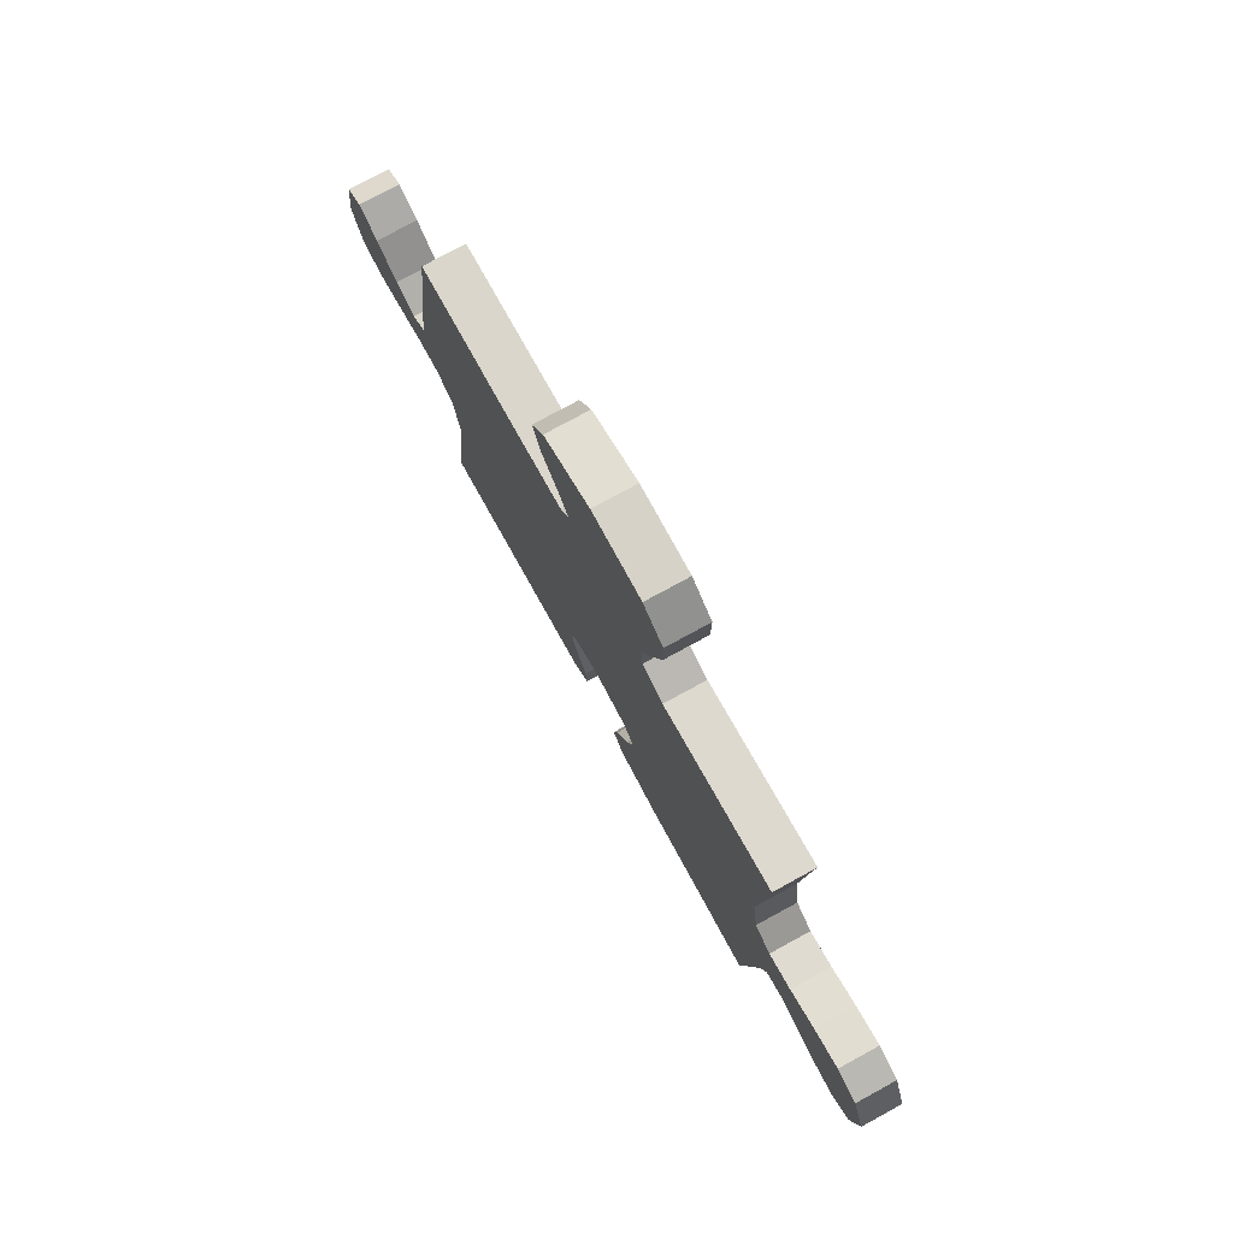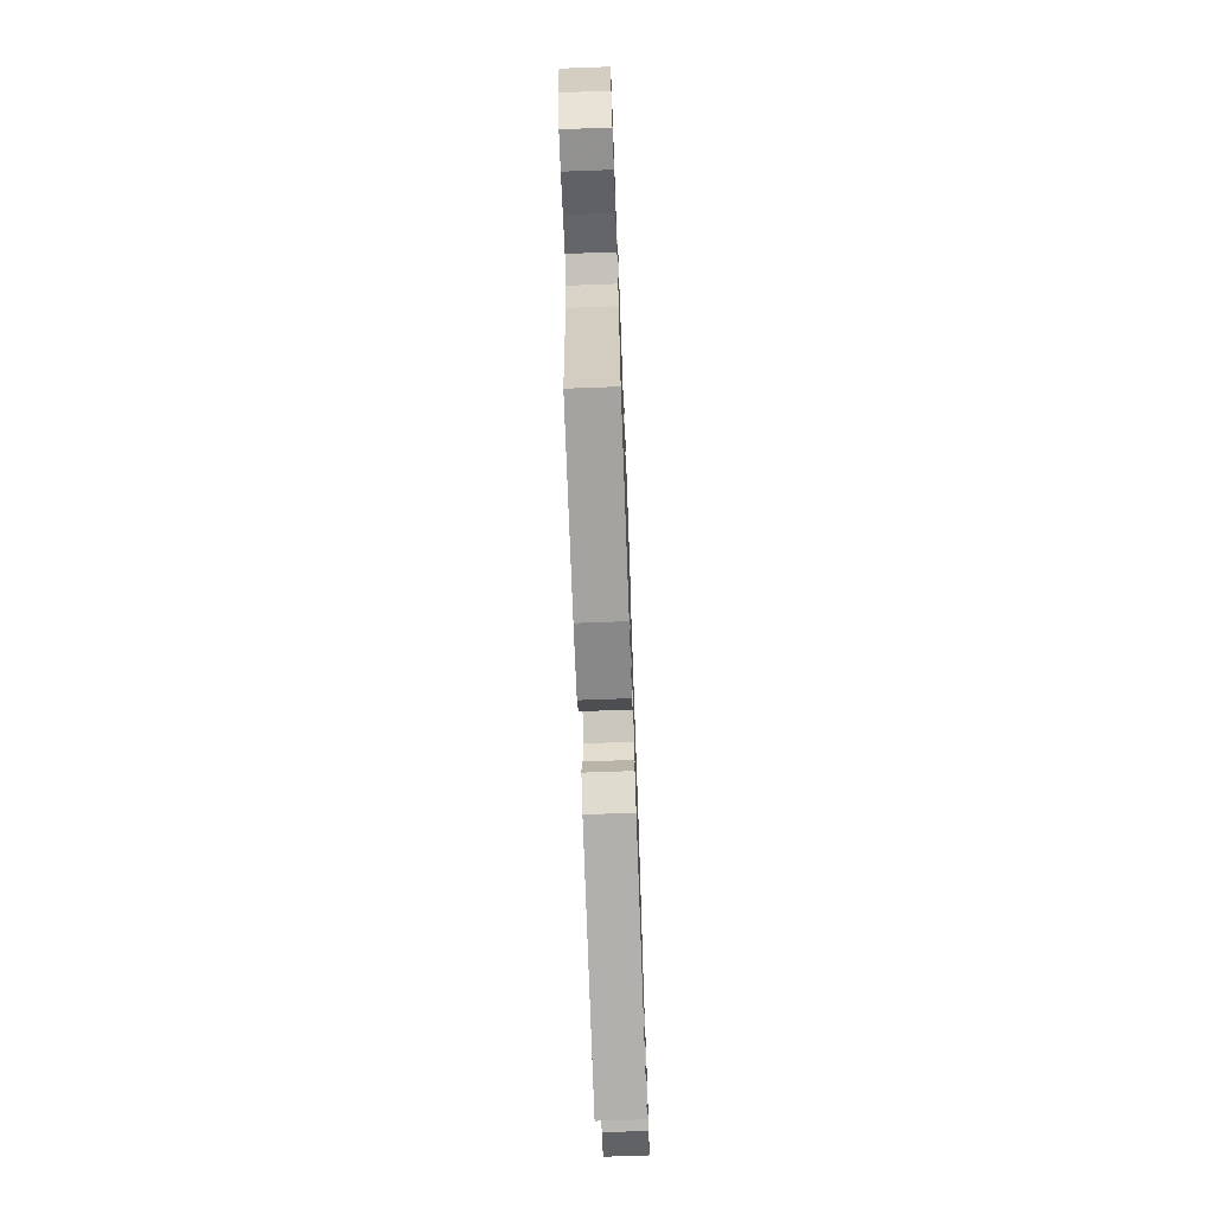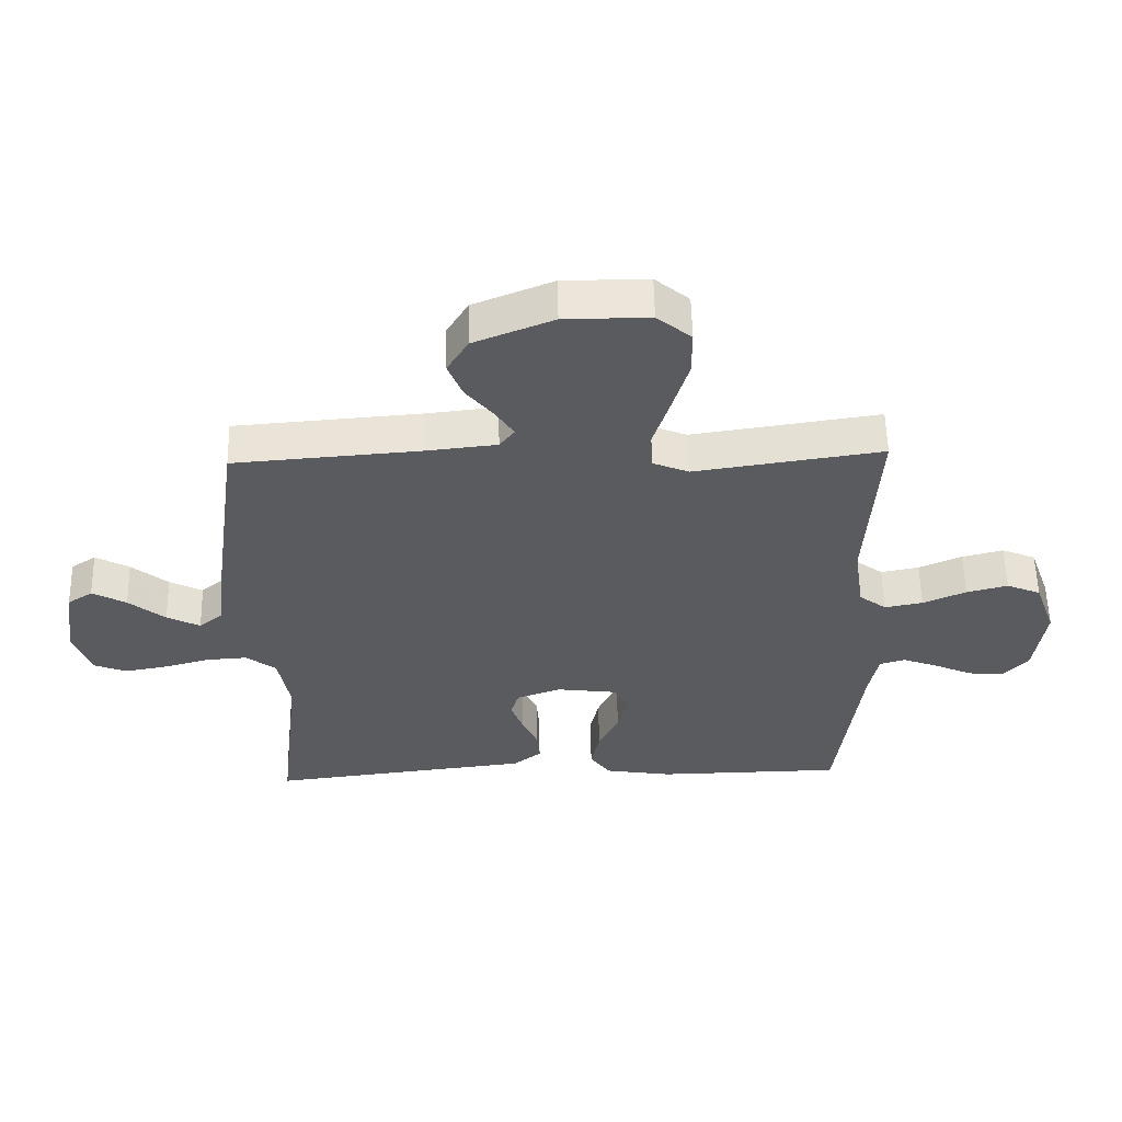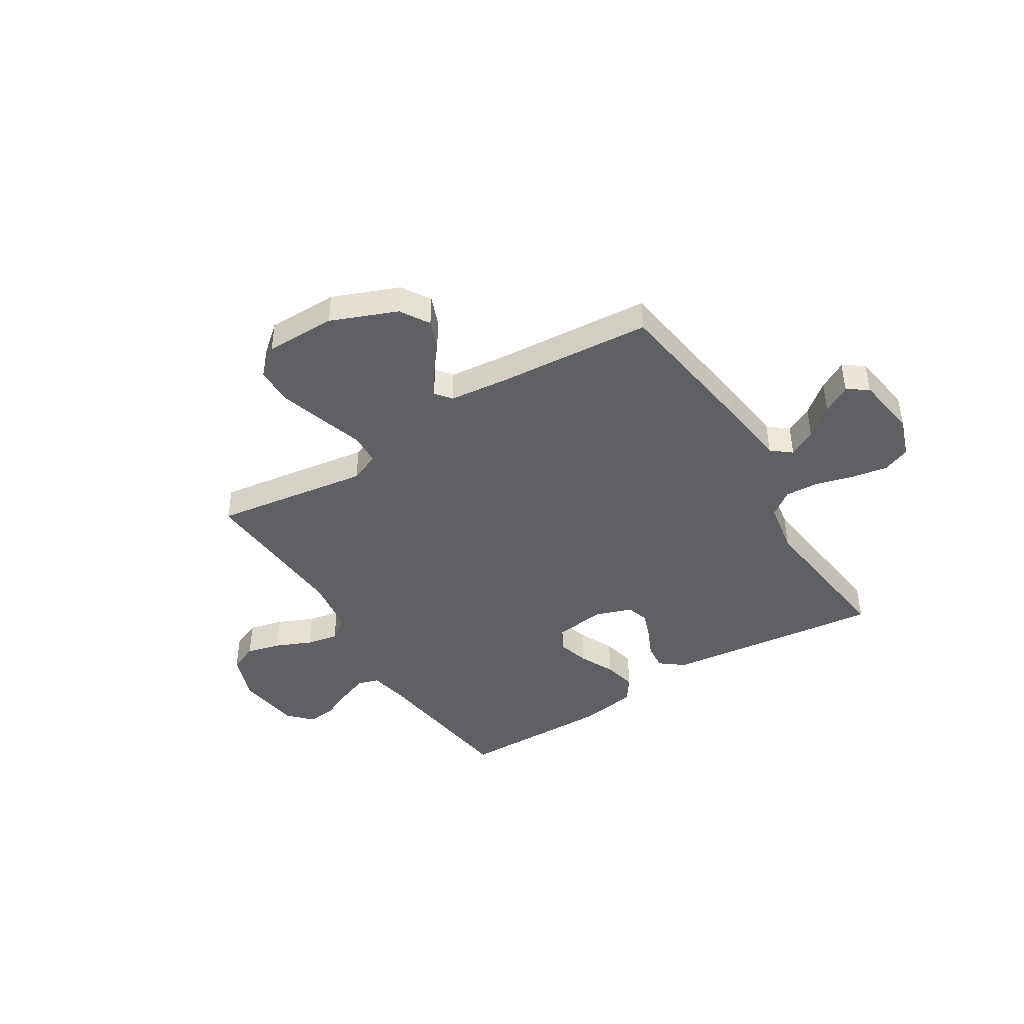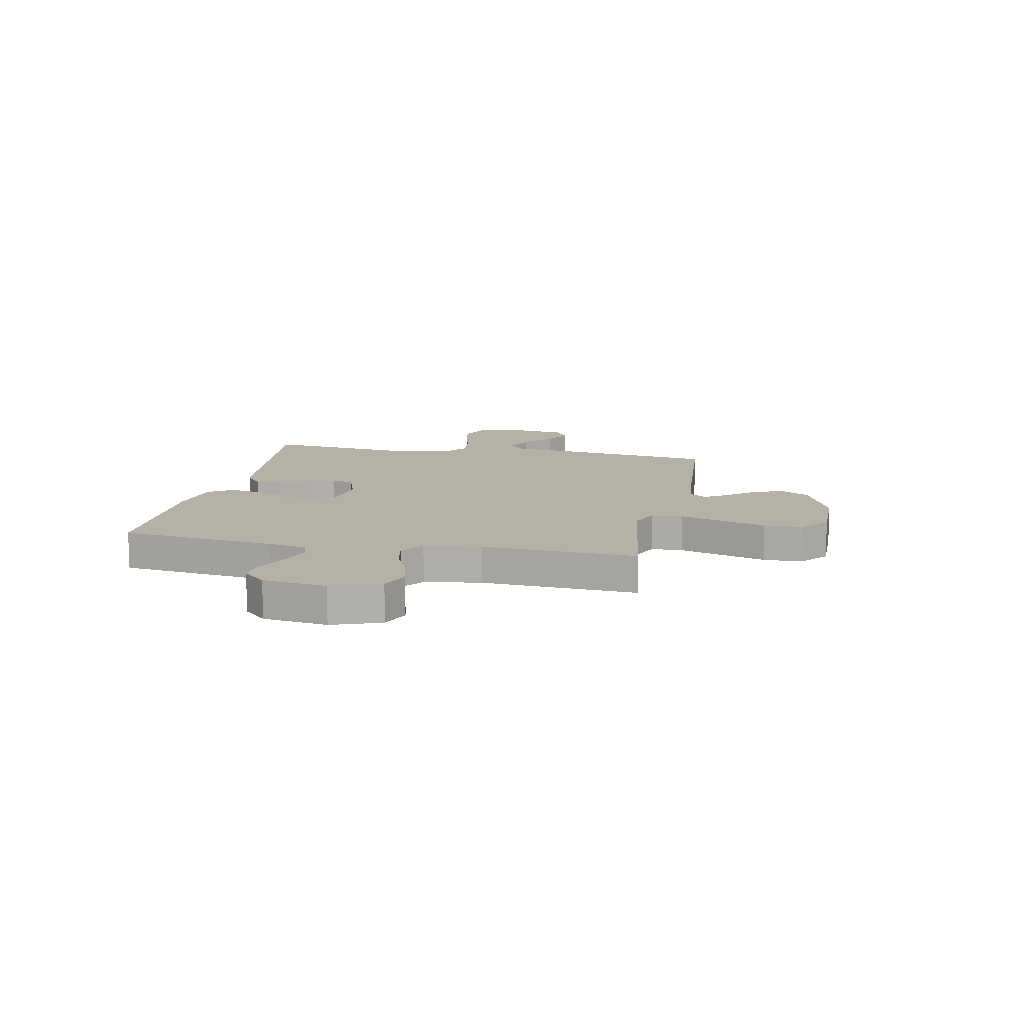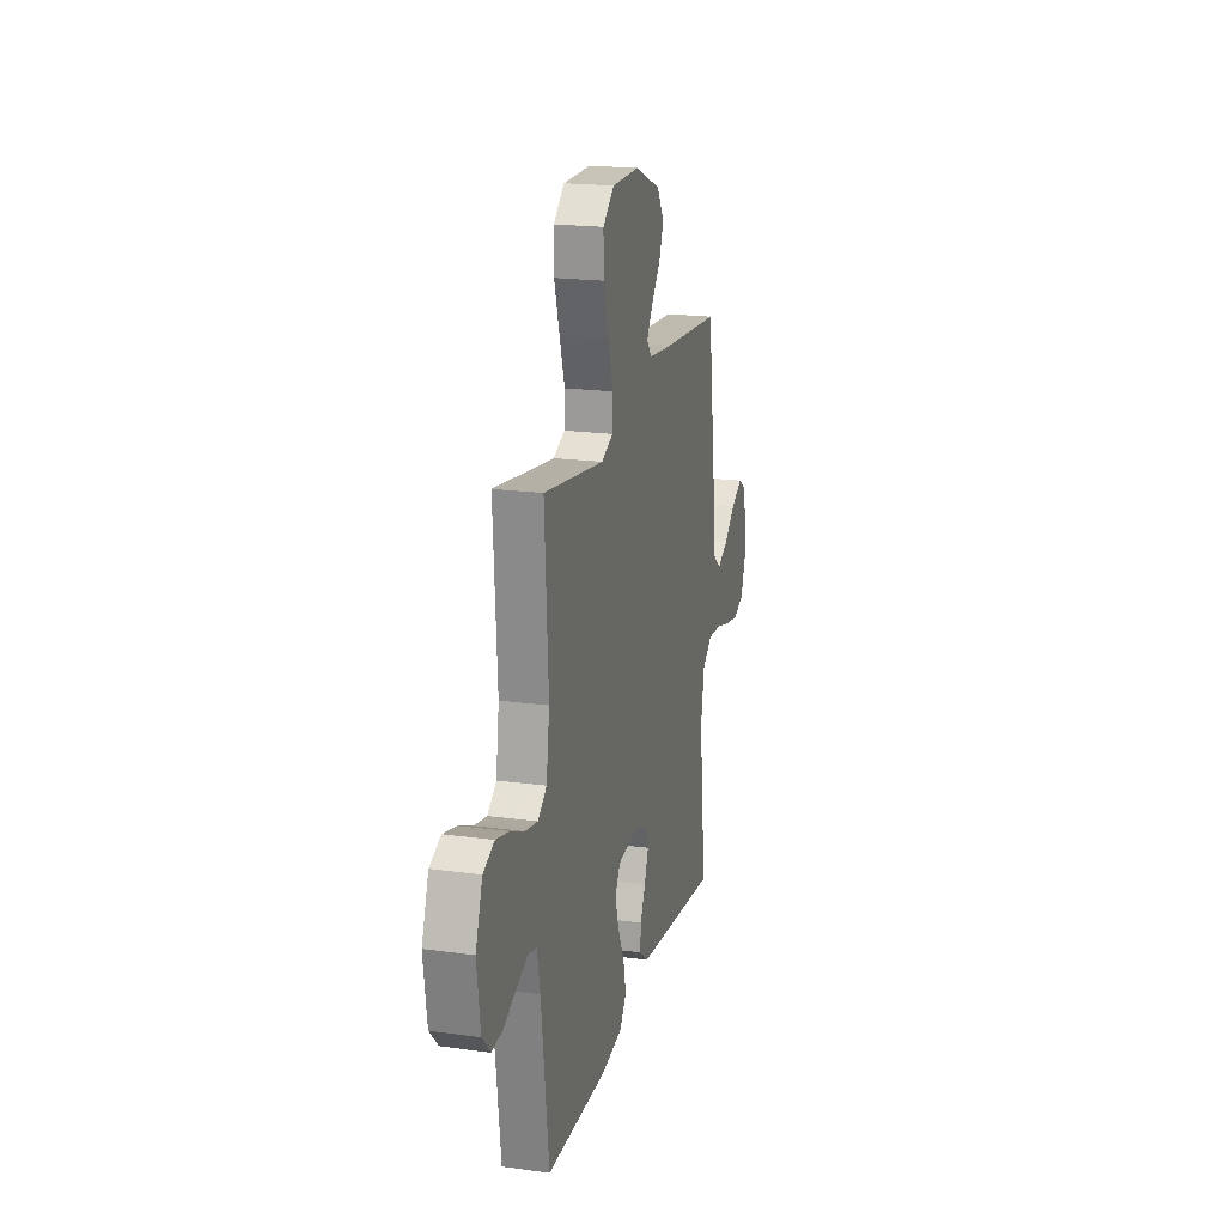
<metadata>
{"format":"obj","ext":"obj","renderer":"f3d","projection":"perspective","resolution":1024,"background":"white","views":[{"elev":77.3,"azim":-118.6,"up":"+Z"},{"elev":-72.1,"azim":-87.9,"up":"+Z"},{"elev":56.5,"azim":178.7,"up":"+Z"},{"elev":-43.2,"azim":31.9,"up":"+Y"},{"elev":12.1,"azim":-78.7,"up":"+Y"},{"elev":19.6,"azim":-75.7,"up":"+Z"}]}
</metadata>
<code>
v -0.5 0.07 0.5
v -0.2 0.07 0.456
v -0.142 0.07 0.48
v -0.139 0.07 0.541
v -0.165 0.07 0.624
v -0.191 0.07 0.71
v -0.191 0.07 0.784
v -0.136 0.07 0.83
v 0 0.07 0.83
v 0.127 0.07 0.779
v 0.161 0.07 0.723
v 0.138 0.07 0.665
v 0.094 0.07 0.611
v 0.065 0.07 0.566
v 0.089 0.07 0.535
v 0.2 0.07 0.523
v 0.5 0.07 0.5
v 0.542 0.07 0.2
v 0.557 0.07 0.073
v 0.595 0.07 0.042
v 0.648 0.07 0.069
v 0.706 0.07 0.117
v 0.76 0.07 0.147
v 0.8 0.07 0.121
v 0.818 0.07 0
v 0.791 0.07 -0.078
v 0.738 0.07 -0.099
v 0.67 0.07 -0.087
v 0.597 0.07 -0.067
v 0.531 0.07 -0.063
v 0.483 0.07 -0.099
v 0.465 0.07 -0.2
v 0.5 0.07 -0.5
v 0.2 0.07 -0.465
v 0.08 0.07 -0.451
v 0.035 0.07 -0.416
v 0.039 0.07 -0.366
v 0.064 0.07 -0.311
v 0.084 0.07 -0.257
v 0.071 0.07 -0.214
v 0 0.07 -0.189
v -0.098 0.07 -0.202
v -0.123 0.07 -0.246
v -0.105 0.07 -0.308
v -0.073 0.07 -0.376
v -0.059 0.07 -0.44
v -0.091 0.07 -0.486
v -0.2 0.07 -0.504
v -0.5 0.07 -0.5
v -0.538 0.07 -0.2
v -0.553 0.07 -0.124
v -0.594 0.07 -0.112
v -0.65 0.07 -0.133
v -0.712 0.07 -0.161
v -0.768 0.07 -0.167
v -0.81 0.07 -0.123
v -0.827 0.07 0
v -0.793 0.07 0.094
v -0.738 0.07 0.117
v -0.672 0.07 0.1
v -0.603 0.07 0.07
v -0.542 0.07 0.058
v -0.498 0.07 0.091
v -0.482 0.07 0.2
v -0.5 0 0.5
v -0.2 0 0.456
v -0.142 0 0.48
v -0.139 0 0.541
v -0.165 0 0.624
v -0.191 0 0.71
v -0.191 0 0.784
v -0.136 0 0.83
v 0 0 0.83
v 0.127 0 0.779
v 0.161 0 0.723
v 0.138 0 0.665
v 0.094 0 0.611
v 0.065 0 0.566
v 0.089 0 0.535
v 0.2 0 0.523
v 0.5 0 0.5
v 0.542 0 0.2
v 0.557 0 0.073
v 0.595 0 0.042
v 0.648 0 0.069
v 0.706 0 0.117
v 0.76 0 0.147
v 0.8 0 0.121
v 0.818 0 0
v 0.791 0 -0.078
v 0.738 0 -0.099
v 0.67 0 -0.087
v 0.597 0 -0.067
v 0.531 0 -0.063
v 0.483 0 -0.099
v 0.465 0 -0.2
v 0.5 0 -0.5
v 0.2 0 -0.465
v 0.08 0 -0.451
v 0.035 0 -0.416
v 0.039 0 -0.366
v 0.064 0 -0.311
v 0.084 0 -0.257
v 0.071 0 -0.214
v 0 0 -0.189
v -0.098 0 -0.202
v -0.123 0 -0.246
v -0.105 0 -0.308
v -0.073 0 -0.376
v -0.059 0 -0.44
v -0.091 0 -0.486
v -0.2 0 -0.504
v -0.5 0 -0.5
v -0.538 0 -0.2
v -0.553 0 -0.124
v -0.594 0 -0.112
v -0.65 0 -0.133
v -0.712 0 -0.161
v -0.768 0 -0.167
v -0.81 0 -0.123
v -0.827 0 0
v -0.793 0 0.094
v -0.738 0 0.117
v -0.672 0 0.1
v -0.603 0 0.07
v -0.542 0 0.058
v -0.498 0 0.091
v -0.482 0 0.2
f 59 60 61
f 58 59 61
f 57 58 61
f 56 57 61
f 55 56 61
f 54 55 61
f 53 54 61
f 52 53 61 62
f 51 52 62 63
f 48 49 50
f 47 48 50
f 46 47 50
f 45 46 50
f 44 45 50
f 50 51 63
f 44 50 63
f 43 44 63
f 36 37 38
f 35 36 38
f 34 35 38
f 33 34 38
f 32 33 38
f 31 32 38 39
f 30 31 39 40
f 27 28 29
f 26 27 29
f 25 26 29
f 24 25 29
f 23 24 29
f 22 23 29
f 21 22 29
f 20 21 29 30
f 30 40 41
f 20 30 41
f 19 20 41
f 19 41 42
f 18 19 42
f 17 18 42
f 16 17 42
f 11 12 13
f 10 11 13
f 9 10 13
f 8 9 13
f 7 8 13
f 6 7 13
f 5 6 13
f 4 5 13
f 3 4 13 14
f 64 1 2
f 64 2 3
f 63 64 3
f 43 63 3
f 42 43 3
f 16 42 3
f 15 16 3
f 3 14 15
f 125 124 123
f 125 123 122
f 125 122 121
f 125 121 120
f 125 120 119
f 125 119 118
f 125 118 117
f 126 125 117 116
f 127 126 116 115
f 114 113 112
f 114 112 111
f 114 111 110
f 114 110 109
f 114 109 108
f 127 115 114
f 127 114 108
f 127 108 107
f 102 101 100
f 102 100 99
f 102 99 98
f 102 98 97
f 102 97 96
f 103 102 96 95
f 104 103 95 94
f 93 92 91
f 93 91 90
f 93 90 89
f 93 89 88
f 93 88 87
f 93 87 86
f 93 86 85
f 94 93 85 84
f 105 104 94
f 105 94 84
f 105 84 83
f 106 105 83
f 106 83 82
f 106 82 81
f 106 81 80
f 77 76 75
f 77 75 74
f 77 74 73
f 77 73 72
f 77 72 71
f 77 71 70
f 77 70 69
f 77 69 68
f 78 77 68 67
f 66 65 128
f 67 66 128
f 67 128 127
f 67 127 107
f 67 107 106
f 67 106 80
f 67 80 79
f 79 78 67
f 1 65 66 2
f 2 66 67 3
f 3 67 68 4
f 4 68 69 5
f 5 69 70 6
f 6 70 71 7
f 7 71 72 8
f 8 72 73 9
f 9 73 74 10
f 10 74 75 11
f 11 75 76 12
f 12 76 77 13
f 13 77 78 14
f 14 78 79 15
f 15 79 80 16
f 16 80 81 17
f 17 81 82 18
f 18 82 83 19
f 19 83 84 20
f 20 84 85 21
f 21 85 86 22
f 22 86 87 23
f 23 87 88 24
f 24 88 89 25
f 25 89 90 26
f 26 90 91 27
f 27 91 92 28
f 28 92 93 29
f 29 93 94 30
f 30 94 95 31
f 31 95 96 32
f 32 96 97 33
f 33 97 98 34
f 34 98 99 35
f 35 99 100 36
f 36 100 101 37
f 37 101 102 38
f 38 102 103 39
f 39 103 104 40
f 40 104 105 41
f 41 105 106 42
f 42 106 107 43
f 43 107 108 44
f 44 108 109 45
f 45 109 110 46
f 46 110 111 47
f 47 111 112 48
f 48 112 113 49
f 49 113 114 50
f 50 114 115 51
f 51 115 116 52
f 52 116 117 53
f 53 117 118 54
f 54 118 119 55
f 55 119 120 56
f 56 120 121 57
f 57 121 122 58
f 58 122 123 59
f 59 123 124 60
f 60 124 125 61
f 61 125 126 62
f 62 126 127 63
f 63 127 128 64
f 64 128 65 1

</code>
